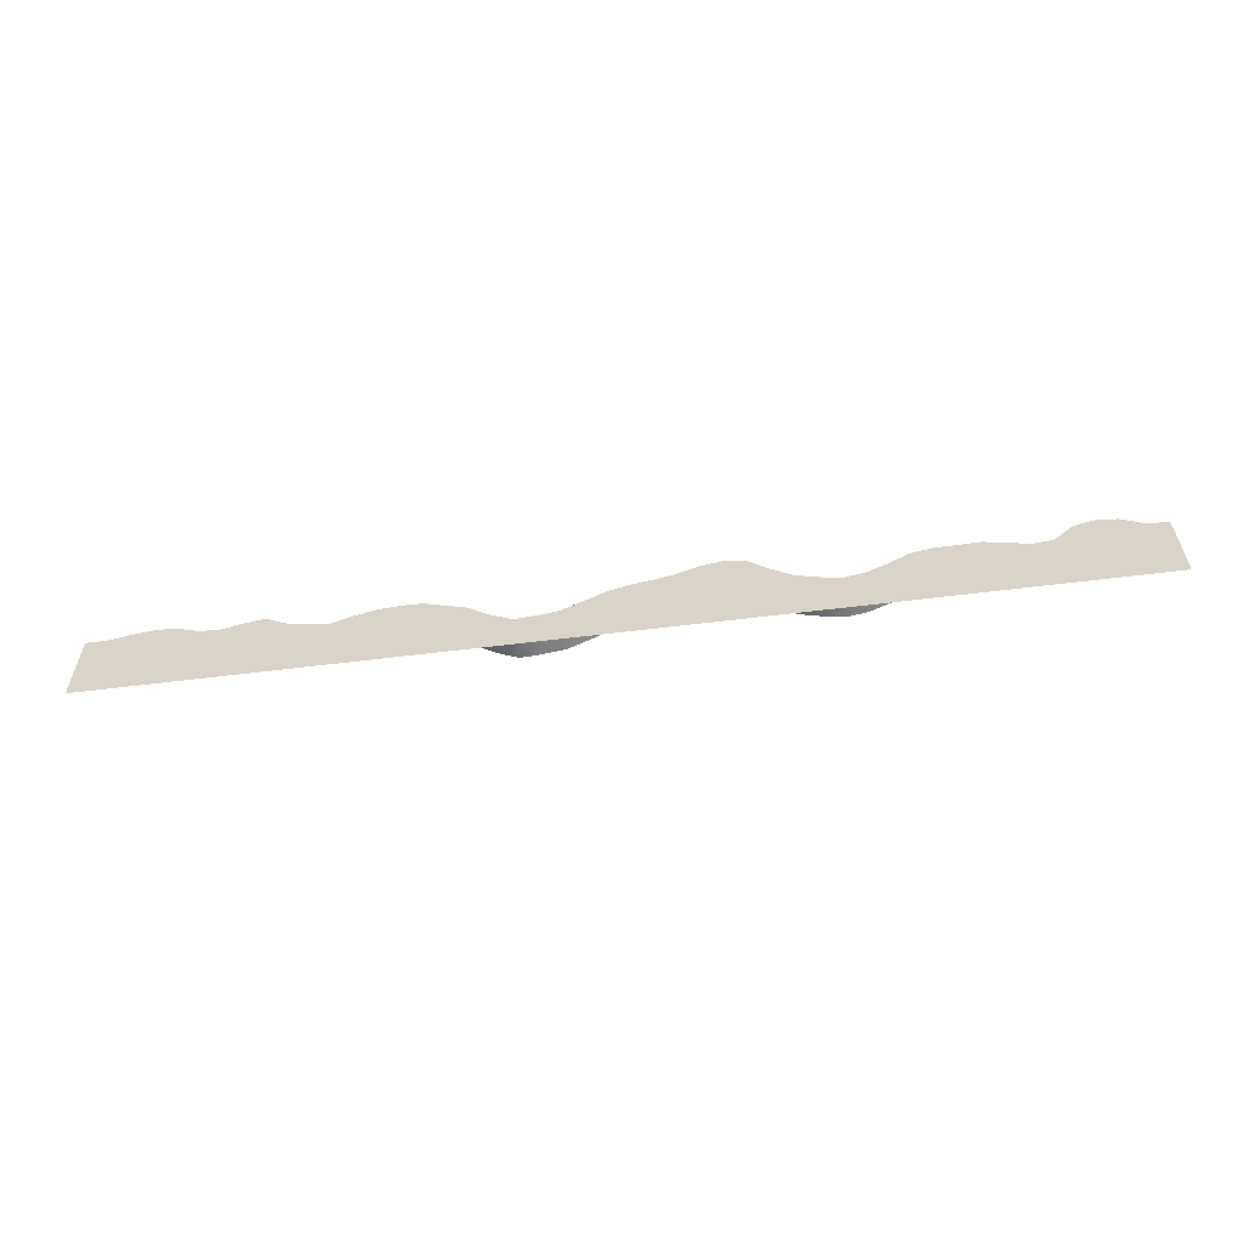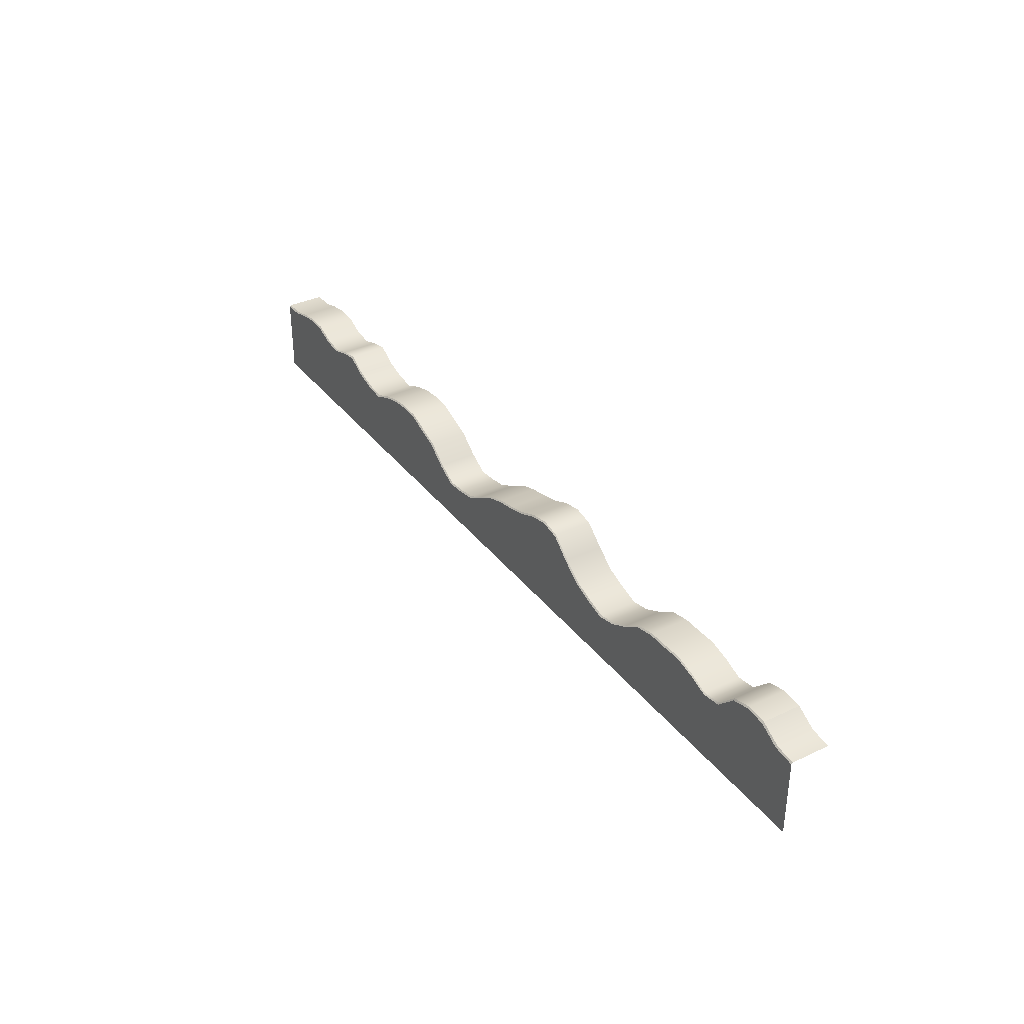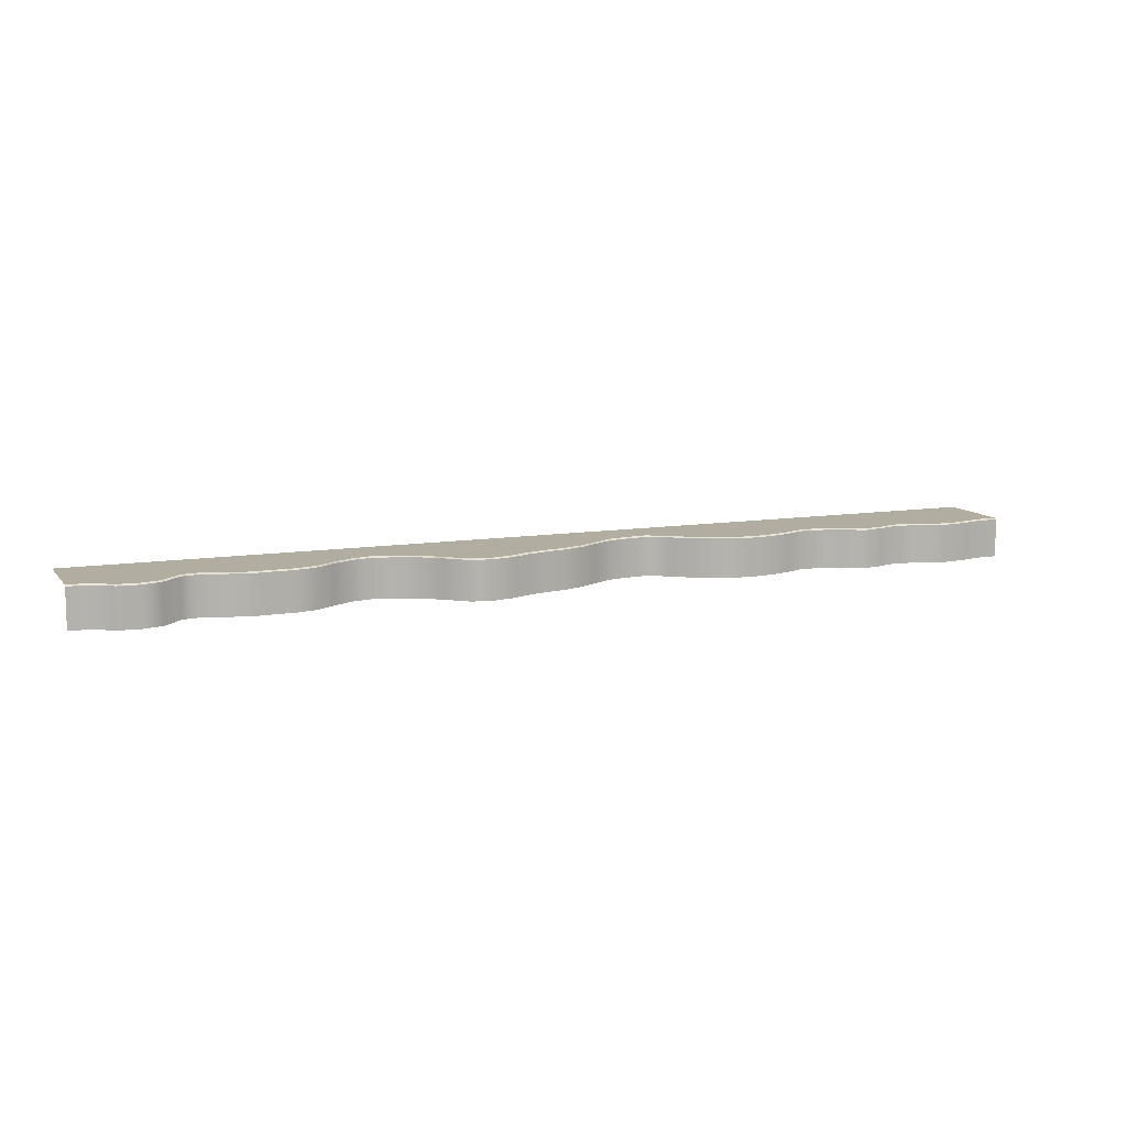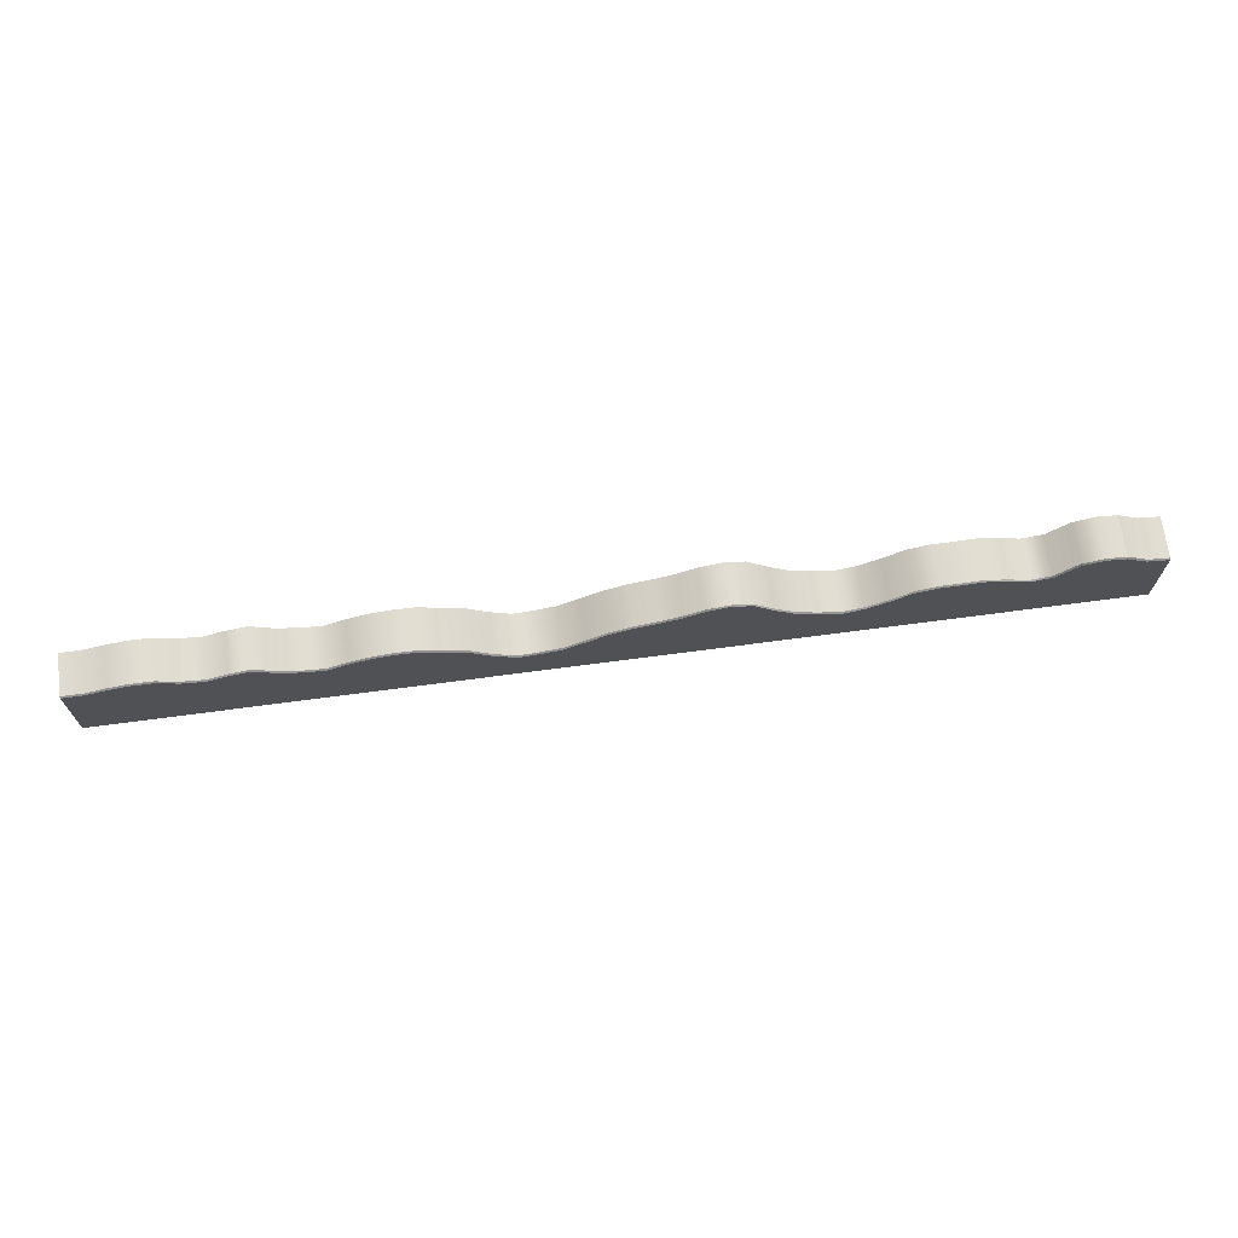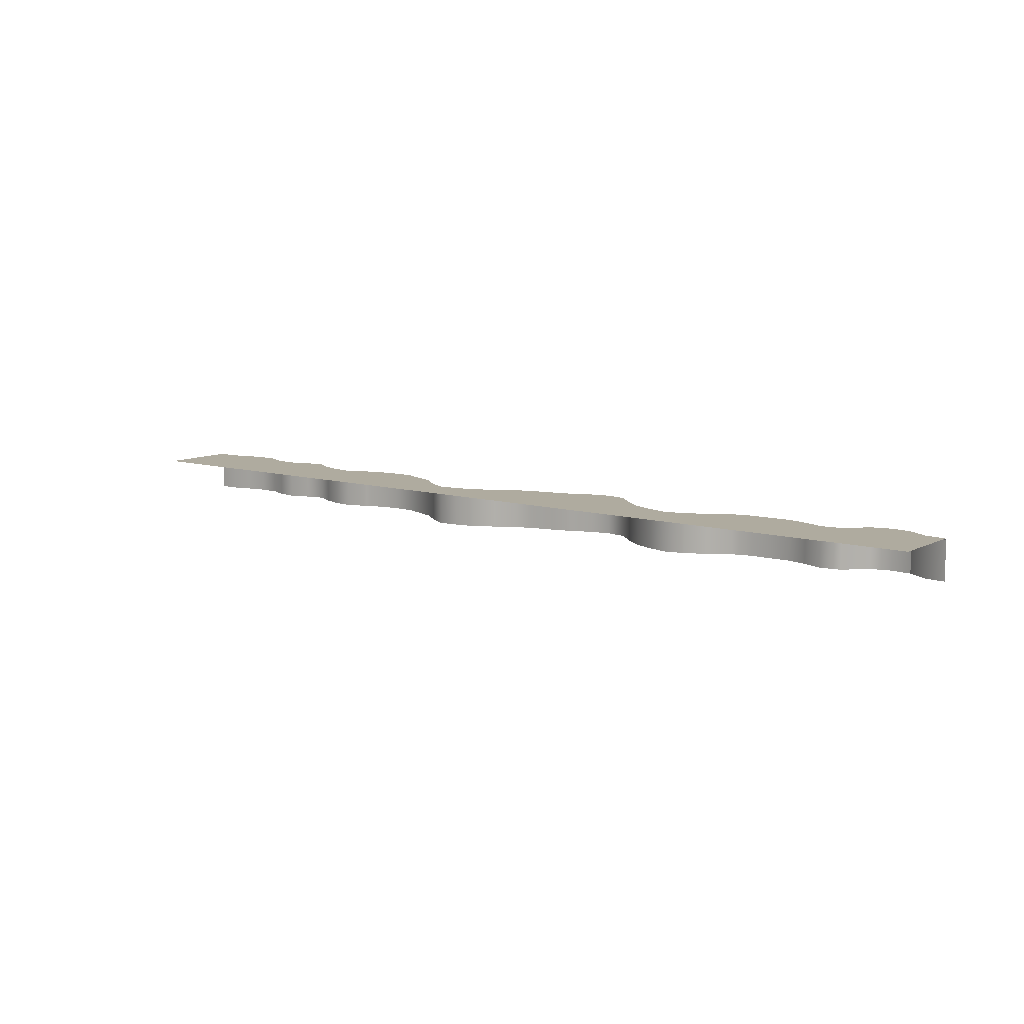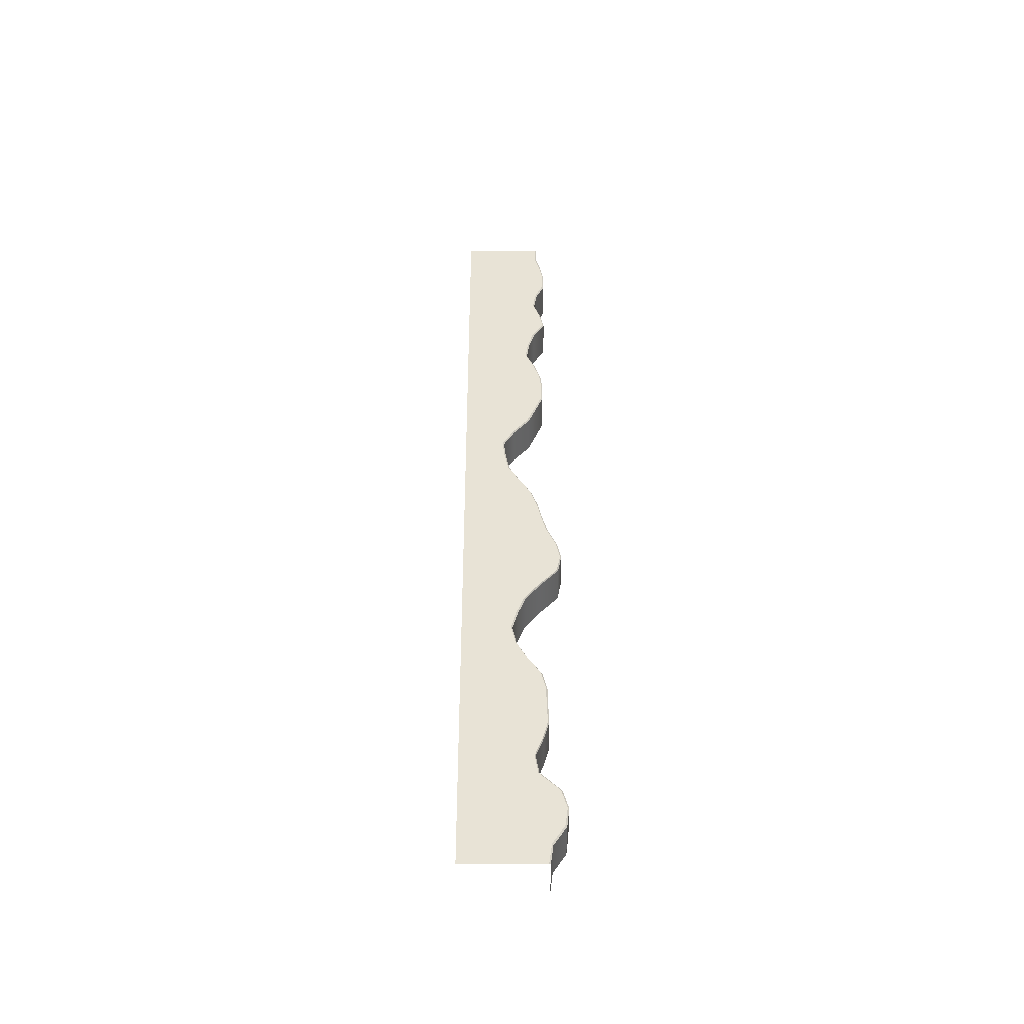
<metadata>
{"format":"obj","ext":"obj","renderer":"f3d","projection":"perspective","resolution":1024,"background":"white","views":[{"elev":-58.2,"azim":7.4,"up":"+Y"},{"elev":35.2,"azim":57.8,"up":"+Y"},{"elev":10.5,"azim":157.7,"up":"+Z"},{"elev":69.1,"azim":-7.6,"up":"+Y"},{"elev":9.6,"azim":37.4,"up":"+Z"},{"elev":41.5,"azim":89.8,"up":"+Z"}]}
</metadata>
<code>
g default
v 2350 -246.7 100
v 2350 156.1 -100
v -2350 -246.7 100
v -2250 -246.7 100
v -2150 -246.7 100
v -2350 155.9 -100
v -2250 156.5 -100
v -2150 182.6 -100
v -2050 -246.7 100
v -1950 -246.7 100
v -1850 -246.7 100
v -1750 -246.7 100
v -1650 -246.7 100
v -1550 -246.7 100
v -1450 -246.7 100
v -1350 -246.7 100
v -1250 -246.7 100
v -1150 -246.7 100
v -1050 -246.7 100
v -2050 199.5 -100
v -1950 196.3 -100
v -1850 152.9 -100
v -1750 139.1 -100
v -1650 172.4 -100
v -1550 192.3 -100
v -1450 132.7 -100
v -1350 103.8 -100
v -1250 91.19 -100
v -1150 134.4 -100
v -1050 164.3 -100
v -950 -246.7 100
v -850 -246.7 100
v -750 -246.7 100
v -650 -246.7 100
v -550 -246.7 100
v -450 -246.7 100
v -350 -246.7 100
v -250 -246.7 100
v -150 -246.7 100
v -49.98 -246.7 100
v 50.02 -246.7 100
v 150 -246.7 100
v -950 175.2 -100
v -850 172.2 -100
v -750 133.5 -100
v -650 94.51 -100
v -550 13.93 -100
v -450 -42.14 -100
v -350 -32.21 -100
v -250 -13.88 -100
v -150 41.85 -100
v -49.98 100.5 -100
v 50.02 134.6 -100
v 150 155.4 -100
v 250 -246.7 100
v 350 -246.7 100
v 450 -246.7 100
v 550 -246.7 100
v 650 -246.7 100
v 750 -246.7 100
v 850 -246.7 100
v 950 -246.7 100
v 1050 -246.7 100
v 1150 -246.7 100
v 1250 -246.7 100
v 1350 -246.7 100
v 1450 -246.7 100
v 250.2 182.4 -100
v 350.1 225.7 -100
v 450.1 246.7 -100
v 550.1 227.5 -100
v 650.1 138.7 -100
v 750 63.2 -100
v 850 25.98 -100
v 950 -2.401 -100
v 1050 20.09 -100
v 1150 71.65 -100
v 1250 137.6 -100
v 1350 161.3 -100
v 1450 161.7 -100
v 1550 -246.7 100
v 1650 -246.7 100
v 1750 -246.7 100
v 1850 -246.7 100
v 1950 -246.7 100
v 2050 -246.7 100
v 2150 -246.7 100
v 1550 165.7 -100
v 1650 138.7 -100
v 1750 99.8 -100
v 1850 115.5 -100
v 1950 214.4 -100
v 2050 242 -100
v 2149 230.3 -100
v 2250 -246.7 100
v 2250 168.5 -100
v -2350 149 100
v -2350 155.9 93.08
v -2250 149.5 100
v -2250 156.5 93.08
v -2150 182.6 93.05
v -2150 175.6 100
v -2051 192.7 100
v -2050 199.5 93.08
v -1952 189.6 100
v -1950 196.3 93.08
v -1852 146.4 100
v -1850 152.9 93.08
v -1753 132.7 100
v -1750 139.1 93.08
v -1652 165.8 100
v -1650 172.4 93.08
v -1550 185.2 100
v -1550 192.3 93.08
v -1450 125.7 100
v -1450 132.7 93.01
v -1349 96.98 100
v -1350 103.8 93.08
v -1248 84.43 100
v -1250 91.19 93.08
v -1148 127.7 100
v -1150 134.4 93.08
v -1050 164.3 93.08
v -1049 157.5 100
v -950.2 168.2 100
v -950 175.2 93.08
v -851.7 165.5 100
v -850 172.2 93.08
v -751.9 126.8 100
v -750 133.5 93.08
v -651 87.63 100
v -650 94.51 93.08
v -550.1 6.995 100
v -550 13.93 93.08
v -449.4 -49.04 100
v -450 -42.14 93.08
v -349.4 -39.12 100
v -350 -32.21 93.08
v -250.4 -20.82 100
v -250 -13.88 93.08
v -151.8 35.12 100
v -150 41.85 93.08
v -52.33 93.95 100
v -50.02 100.5 93.08
v 48.24 127.9 100
v 49.98 134.6 93.08
v 150 155.4 93.08
v 149.3 148.5 100
v 251.5 175.5 100
v 250.1 182.4 93.08
v 353.2 219.5 100
v 350.1 225.7 93.08
v 453.4 240.6 100
v 450.1 246.7 93.08
v 552.9 221.1 100
v 550.1 227.5 93.08
v 651.7 131.9 100
v 650.1 138.7 93.08
v 750.3 56.25 100
v 750 63.2 93.08
v 848.8 19.12 100
v 850 25.98 93.08
v 947.7 -8.959 100
v 950 -2.402 93.08
v 1047 13.84 100
v 1050 20.09 93.08
v 1147 65.42 100
v 1150 71.65 93.08
v 1248 130.9 100
v 1250 137.6 93.08
v 1349 154.4 100
v 1350 161.3 93.08
v 1450 161.7 93.08
v 1451 154.8 100
v 1553 159.3 100
v 1550 165.7 93.08
v 1655 133.3 100
v 1650 138.7 93.08
v 1755 95 100
v 1750 99.8 93.08
v 1855 110.5 100
v 1850 115.5 93.08
v 1953 208.3 100
v 1950 214.4 93.08
v 2051 235 100
v 2050 242 93.08
v 2149 230.3 93.08
v 2146 223.4 100
v 2350 156.1 93.08
v 2350 148.6 100
v 2246 162.7 100
v 2250 168.5 93.08
g City_Level_Piece_3
f 98 97 99 100
f 100 99 102 101
f 101 102 103 104
f 104 103 105 106
f 106 105 107 108
f 108 107 109 110
f 110 109 111 112
f 112 111 113 114
f 114 113 115 116
f 116 115 117 118
f 118 117 119 120
f 120 119 121 122
f 122 121 124 123
f 123 124 125 126
f 126 125 127 128
f 128 127 129 130
f 130 129 131 132
f 132 131 133 134
f 134 133 135 136
f 136 135 137 138
f 138 137 139 140
f 140 139 141 142
f 142 141 143 144
f 144 143 145 146
f 146 145 148 147
f 147 148 149 150
f 150 149 151 152
f 152 151 153 154
f 154 153 155 156
f 156 155 157 158
f 158 157 159 160
f 160 159 161 162
f 162 161 163 164
f 164 163 165 166
f 166 165 167 168
f 168 167 169 170
f 170 169 171 172
f 172 171 174 173
f 173 174 175 176
f 176 175 177 178
f 178 177 179 180
f 180 179 181 182
f 182 181 183 184
f 184 183 185 186
f 186 185 188 187
f 187 188 191 192
f 190 189 192 191
f 4 5 102 99
f 3 4 99 97
f 100 101 8 7
f 98 100 7 6
f 102 5 9 103
f 8 101 104 20
f 18 19 124 121
f 17 18 121 119
f 16 17 119 117
f 15 16 117 115
f 14 15 115 113
f 13 14 113 111
f 12 13 111 109
f 11 12 109 107
f 9 10 105 103
f 10 11 107 105
f 122 123 30 29
f 120 122 29 28
f 118 120 28 27
f 116 118 27 26
f 114 116 26 25
f 112 114 25 24
f 110 112 24 23
f 108 110 23 22
f 104 106 21 20
f 106 108 22 21
f 124 19 31 125
f 30 123 126 43
f 41 42 148 145
f 40 41 145 143
f 39 40 143 141
f 38 39 141 139
f 37 38 139 137
f 36 37 137 135
f 35 36 135 133
f 34 35 133 131
f 33 34 131 129
f 31 32 127 125
f 32 33 129 127
f 146 147 54 53
f 144 146 53 52
f 142 144 52 51
f 140 142 51 50
f 138 140 50 49
f 136 138 49 48
f 134 136 48 47
f 132 134 47 46
f 130 132 46 45
f 126 128 44 43
f 128 130 45 44
f 148 42 55 149
f 54 147 150 68
f 66 67 174 171
f 65 66 171 169
f 64 65 169 167
f 63 64 167 165
f 62 63 165 163
f 61 62 163 161
f 60 61 161 159
f 59 60 159 157
f 58 59 157 155
f 57 58 155 153
f 55 56 151 149
f 56 57 153 151
f 172 173 80 79
f 170 172 79 78
f 168 170 78 77
f 166 168 77 76
f 164 166 76 75
f 162 164 75 74
f 160 162 74 73
f 158 160 73 72
f 156 158 72 71
f 154 156 71 70
f 150 152 69 68
f 152 154 70 69
f 174 67 81 175
f 80 173 176 88
f 188 87 95 191
f 94 187 192 96
f 86 87 188 185
f 85 86 185 183
f 84 85 183 181
f 83 84 181 179
f 81 82 177 175
f 82 83 179 177
f 186 187 94 93
f 184 186 93 92
f 182 184 92 91
f 180 182 91 90
f 176 178 89 88
f 178 180 90 89
f 191 95 1 190
f 96 192 189 2

</code>
